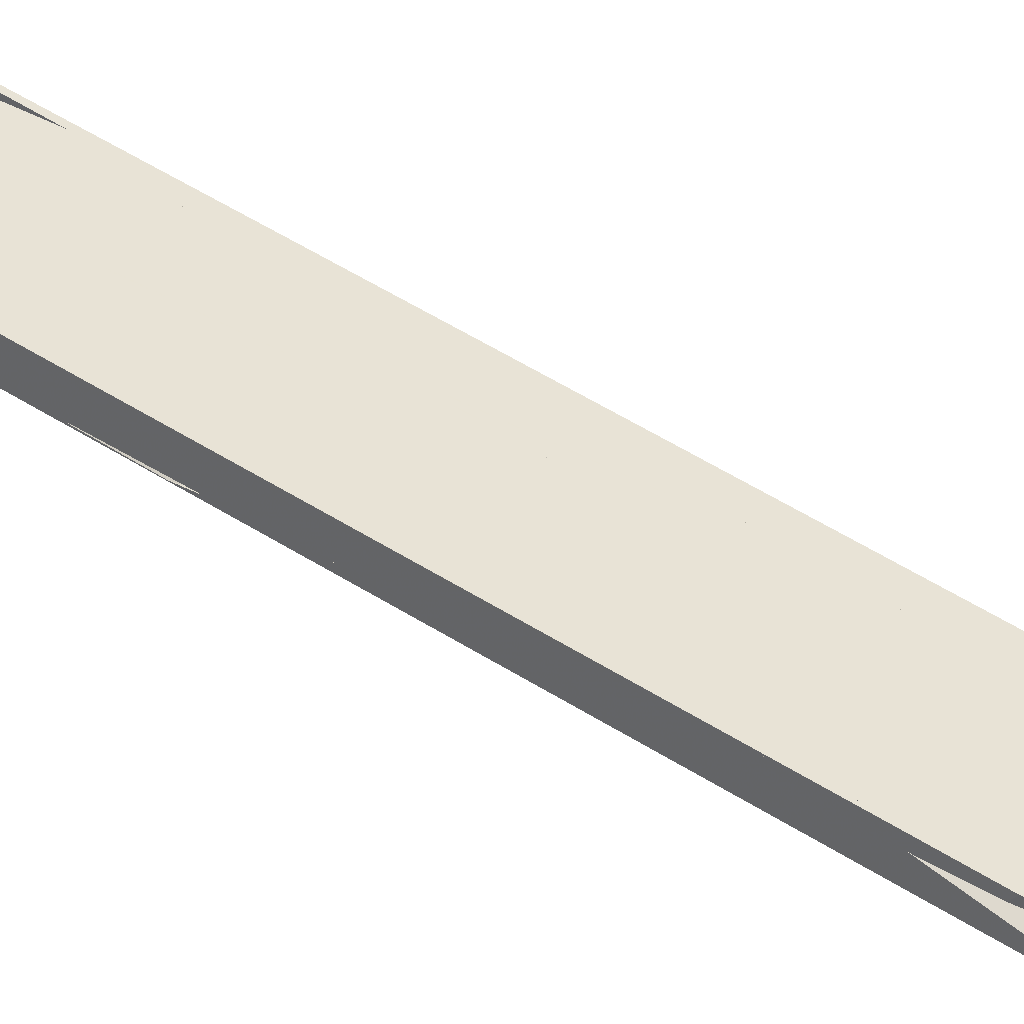
<metadata>
{"format":"obj","ext":"obj","renderer":"f3d","projection":"perspective","resolution":1024,"background":"white","views":[{"elev":43.6,"azim":-49.3,"up":"+Y"}]}
</metadata>
<code>
o WoodenBrokenPlanks_886
v 143.1 77.81 -70.27
v 144.6 77.07 -64.85
v 145.3 75.62 -60.09
v 147 73.89 -36.26
v 148.4 73.62 -35.65
v 148.9 71.94 -32.6
v 151 69.77 -0.5753
v 152.3 68.48 2.839
v 149.1 71.78 -18.03
v 144 74.34 -37.35
v 144 74.11 -36.27
v 144.3 74.02 -33.71
v 144.1 74.42 -37.5
v 150.6 69.95 -1.804
v 151.8 68.65 1.357
v 144.2 74.4 -37.45
v 139.2 75.57 -52.65
v 141.7 73.39 -44.16
v 140.4 74.3 -57
v 137.3 76.82 -74.67
v 139.6 73.39 -55.26
v 140.7 71.52 -37.86
v 139.9 71.73 -38.87
v 137.5 73.61 -54.38
v 133.7 76.66 -79.6
v 133 77.67 -88.74
v 139.6 72.15 -40.42
v 138.2 75.69 -53.37
v 135.9 76.61 -67.67
v 143.1 70.87 -34.83
v 143.7 71.06 -35.31
v 143.8 71.5 -36.84
v 143.3 70.95 -35.95
v 142.4 71.63 -41.45
v 143.2 72.05 -41.13
v 144.9 71.02 -31.35
v 144.7 71.08 -32.61
v 145 70.99 -31.27
v 143 73.16 -35.34
v 145.8 71.78 -32.61
v 143.9 74.14 -37.01
v 144.3 72.67 -40.65
v 140.9 74.92 -58.18
v 133 80.19 -101.9
v 133.3 79.92 -102
v 132.5 79.68 -101.9
v 133.1 77.93 -89.47
v 137.8 76.57 -56.86
v 137.8 76.73 -57.9
v 138.1 76.53 -56.39
v 137.9 76.49 -56.26
v 141 76.14 -50.33
v 143 75.09 -42.51
v 135.3 81.6 -97.08
v 137.4 78.52 -69.17
v 138.4 76.5 -70.46
v 143.4 74.5 -38.98
v 140.3 75.14 -46.07
v 134.4 81.67 -101.9
v 133.9 80.11 -102.1
v 138.7 76.16 -53.34
v 145.3 75.62 -60.09
v 145.2 74.01 -61.26
v 146 73.53 -57.52
v 146.7 74.16 -53.3
v 145.9 76.39 -59.99
v 139.9 81.5 -102.7
v 139.7 81.53 -102.7
v 139.7 80.2 -102.9
v 142.7 76.14 -80.4
v 148.4 73.62 -35.65
v 150.4 72.61 -28.35
v 150.5 70.28 -25.88
v 137.8 81.77 -102.4
v 141.7 78.7 -77.21
v 138 78.63 -96.78
v 137.1 79.31 -102.6
v 143.8 74.25 -37.21
v 144 74.34 -37.35
v 144.1 74.48 -38.02
v 134.9 82.14 -101.9
v 149.3 70.55 -30.09
v 143.1 77.81 -70.27
v 147 71.28 -31.6
v 144.2 74.4 -37.45
v 144.2 74.13 -69.32
v 145.4 73.08 -60.49
v 145.2 73.25 -61.82
v 138.3 75.73 -77.01
v 144 71.26 -40.09
v 143.6 71.07 -37.56
v 144.1 71.22 -36.89
v 136.9 78.48 -102.7
v 136.8 78.5 -102.7
v 136.9 78.6 -102.7
v 148.7 70.05 -34.75
v 146.6 70.6 -30.43
v 149.5 69.86 -28.83
v 134.4 78.8 -102.3
v 131.9 79.12 -101.9
v 137.8 77.14 -55.72
v 137.8 76.92 -56.2
v 141.8 74.62 -38.06
v 141.5 74.91 -38.6
v 143.6 74.51 -37.7
v 143.7 74.41 -37.52
v 137.8 77.27 -57.06
v 131.4 78.21 -91.9
v 131.5 77.72 -87.12
v 131.1 78.03 -87.77
v 132.2 78.17 -92.67
v 137.8 76.73 -57.16
v 136.4 77.95 -61.89
v 130.4 82.72 -101.2
v 134.6 82.18 -101.9
v 137.8 77.08 -55.04
v 135.4 78.23 -63.19
v 137.8 76.6 -56.69
v 137.9 76.77 -55.83
v 130.8 76.67 -59.09
v 132 75.33 -53.98
v 130.1 76.99 -64.25
v 136.1 73.28 -28.15
v 135.6 72.35 -34.88
v 135.2 72.6 -37.16
v 131.4 76.45 -55.58
v 134.6 73.39 -32.6
v 130.5 76.69 -58.95
v 135.5 72.38 -35.07
v 127.9 77.97 -66.11
v 125.1 80.66 -86.1
v 129.6 74.77 -52.76
v 129.7 74.69 -52.16
v 129.8 74.57 -51.04
v 123.2 82.45 -99.49
v 123.5 82.33 -99.54
v 128.1 77.37 -78.73
v 127.1 76.63 -69.86
v 131.4 75.02 -59.79
v 128.2 75.78 -62.72
v 129.6 74.74 -52.65
v 123.5 82.4 -100.3
v 126.5 79.81 -101
v 132.1 74.98 -60.4
v 131.9 74.9 -59.33
v 127.4 79.7 -101.2
v 129.8 77.14 -66.78
v 126.3 81.15 -100.9
v 133.6 74.95 -27.53
v 133.8 74.81 -26.44
v 135.5 74.73 -28.06
v 125 82.2 -88.21
v 133.6 74.87 -27.35
v 133 75.13 -31.42
v 123.5 82.82 -98.38
v 123.2 83.14 -100.2
v 123.3 83.62 -100.1
v 124 83.53 -100.3
v 131.5 79.26 -68.04
v 137.6 74.63 -30.1
v 123.4 82.5 -100.3
v 123.1 82.6 -100.2
v 123.2 82.94 -100.2
v 124.6 83.46 -100.3
v 140.3 74.49 -32.73
v 138.9 75.44 -49.44
v 138.3 76.17 -53.91
v 131.4 73.62 -42.4
v 130.1 74.61 -52.05
v 133.4 73.76 -48.01
v 129.9 74.58 -51.14
v 134.7 73.77 -19.33
v 131.1 73.68 -42.42
v 133.9 73.64 -47.44
v 132.4 74.8 -58.96
v 131.7 74.81 -58.13
v 130.4 74.28 -50.8
v 129.7 74.45 -51.57
v 130.1 74.17 -49.25
v 129.9 74.49 -50.66
v 134.3 73.22 -45.81
v 133.7 73.37 -46.55
v 143.1 70.87 -34.83
v 141.7 73.39 -44.16
v 143.8 71.5 -36.84
v 143.7 71.06 -35.31
v 142.7 69.93 -24.78
v 141.5 70.42 -28.04
v 141.1 70.78 -31.03
v 143.9 69.93 -21.39
v 142.8 71.2 -24.13
v 141.5 70.7 -27.99
v 142.5 73.8 -36.53
v 142.6 71.01 -22.27
v 141.7 70.73 -26.91
v 138.2 75.69 -53.37
v 139.6 72.15 -40.42
v 139.9 71.73 -38.87
v 147.3 67.97 -11.68
v 145 70.99 -31.27
v 142.7 69.85 -23.98
v 143.8 69.82 -20.36
v 147.1 67.73 -8.966
v 147.6 67.73 -9.736
v 147.5 67.96 -11.29
v 152.5 67.8 3.401
v 143.2 71.33 -23.12
v 145.8 71.78 -32.61
v 144 74.11 -36.27
v 142.7 71.02 -22.17
v 143.2 72.05 -41.13
v 144.1 71.22 -36.89
v 150.8 67.7 -14.05
v 147.9 67.73 -10.07
v 146.6 70.6 -30.43
v 144.3 72.67 -40.65
v 148.9 71.94 -32.6
v 150.5 69.86 -25.44
v 149.3 70.55 -30.09
v 147 73.89 -36.26
v 144.2 74.4 -37.45
v 152.2 68.53 -13.7
v 153.4 67.37 5.787
v 152.3 68.46 -13
v 150.6 69.12 -24.64
v 149.8 69.41 -29.83
v 148.7 70.05 -34.75
v 151.8 67.7 -15.45
v 144 71.26 -40.09
v 153 66.65 -6.727
v 140.5 74.35 -31.5
v 144 70.8 -0.8184
v 145.4 72.18 -16.66
v 144.3 74.02 -33.71
v 143.9 74.32 -36.12
v 140.7 74.48 -33.09
v 143.7 74.41 -37.52
v 141.5 74.91 -38.6
v 144.1 74.42 -37.5
v 143.4 74.5 -38.98
v 143 75.09 -42.51
v 140.3 74.49 -32.73
v 137.4 73.38 -17.23
v 135 73.77 -17.66
v 134.7 73.77 -19.33
v 134.6 73.39 -32.6
v 136.1 73.28 -28.15
v 133.8 74.81 -26.44
v 135.5 74.73 -28.06
v 133 75.13 -31.42
v 134 74.59 -24.54
v 139 73.12 -16.94
v 139 73.57 -21.4
v 137.6 74.63 -30.1
v 139 73.06 -18.91
v 133.9 73.64 -47.44
v 132 75.33 -53.98
v 135.2 72.6 -37.16
v 142.4 70.77 -19.94
v 141.6 70.53 -24.11
v 142.9 70.42 -20.09
v 142.4 70.28 -22.64
v 143.6 70.34 4.463
v 133.6 74.95 -27.53
v 137.1 70.79 -1.833
v 136.3 72.47 -7.801
v 131.1 73.68 -42.42
v 131.4 73.45 -40.14
v 139.1 69.96 3.233
v 137.3 71.01 -21.52
v 134.3 73.22 -45.81
v 141 70.38 -26.85
v 141.2 70.56 -29.01
v 135.8 72.03 -35.96
v 139.9 69.27 -14.15
v 140.8 69.55 -10.31
v 137.2 70.94 -26.97
v 138.7 69.82 -17.91
v 138.5 70.51 -17.69
v 135.6 72.29 -35.3
v 135.5 72.13 -36.51
v 130.7 73.68 -44.63
v 130.7 73.65 -44.93
v 131.2 73.23 -41.4
v 138.3 70 -19.2
v 147.1 67.73 -8.966
v 143.8 69.82 -20.36
v 143.9 69.93 -21.39
v 147.5 67.96 -11.29
v 147.6 67.73 -9.736
v 142.9 70.42 -20.09
v 142.6 71.01 -22.27
v 142.8 71.2 -24.13
v 151.8 68.65 1.357
v 152.5 67.8 3.401
v 150.2 65.87 5.361
v 142.7 71.02 -22.17
v 154.4 66.84 13.79
v 152.7 64.47 23.76
v 150.6 65.63 7.552
v 153.8 67.04 10.27
v 143.4 70.09 -16.48
v 142.7 69.85 -23.98
v 142 70.07 -25.16
v 142.4 70.28 -22.64
v 151.8 63.33 28.51
v 150.5 65.61 7.509
v 147.9 65.49 12.49
v 147.1 66.02 8.206
v 144.5 68.81 -8.537
v 147.2 66.11 8.553
v 147.3 67.97 -11.68
v 157 64.15 20.63
v 157.2 63.13 22.79
v 155.7 64.41 12.03
v 155.8 64.86 12.47
v 150.7 65.53 7.969
v 154.2 66.84 11.3
v 145 70.99 -31.27
v 146.6 70.6 -30.43
v 150.8 67.7 -14.06
v 145.8 71.78 -32.61
v 153 66.65 -6.727
v 152.2 68.53 -13.7
v 152.3 68.46 -13
v 147 71.28 -31.6
v 153.4 67.37 5.787
v 156.7 65.61 17.53
v 149.1 71.78 -18.03
v 147 73.89 -36.26
v 148.9 71.94 -32.6
v 150.5 70.28 -25.88
v 152.3 68.48 2.839
v 148.4 73.62 -35.65
v 150.4 72.61 -28.35
v 155.6 68.26 8.059
v 158.2 65.08 27.64
v 158.2 65.07 27.32
v 158.2 65.07 27.66
v 154.5 66.76 14.44
v 144 70.8 -0.8184
v 145.9 68.95 15.17
v 148.4 67.4 27.15
v 156.8 65.63 32.77
v 152.5 68.71 7.979
v 150.6 69.95 -1.804
v 154.5 63.43 38.14
v 157 65.52 33.07
v 154.7 66.72 15.86
v 147.2 67.66 26.29
v 148.1 66.28 29.97
v 151.9 62.06 41.35
v 152.7 61.88 41.91
v 146.2 67.33 6.668
v 158.4 65.91 27.81
v 158.9 65.16 31.51
v 159 65.08 35.21
v 156.9 65.91 29.96
v 158.9 64.96 36.58
v 134.7 73.77 -19.33
v 135 73.77 -17.66
v 137.4 73.38 -17.23
v 136.1 73.28 -28.15
v 136.4 72.59 -7.754
v 143 69.1 17.79
v 142.8 69.52 13.86
v 136.3 72.47 -7.801
v 139.1 69.96 3.233
v 142.6 68.51 16.31
v 141.1 69.28 -0.3768
v 135.6 72.35 -34.88
v 135.5 72.38 -35.07
v 137.3 71.01 -21.52
v 138.5 70.51 -17.69
v 143.6 70.34 4.463
v 139 73.06 -18.91
v 140.8 69.55 -10.31
v 141.6 70.53 -24.11
v 140 68.67 -8.119
v 138.3 70 -19.2
v 139.8 69.08 -12.01
v 141.8 67.54 13.89
v 141.2 66.24 14.49
v 137.3 68.1 1.571
v 137.6 69.51 2.748
v 141.7 66.82 15.9
v 142.1 65.53 20.4
v 138.8 66.81 12.38
v 139.9 69.27 -14.15
v 141 70.38 -26.85
v 140.4 74.3 -57
v 140.9 74.92 -58.18
v 143.9 74.14 -37.01
v 143.8 74.25 -37.21
v 139.2 75.57 -52.65
v 137.3 76.82 -74.67
v 140.3 75.14 -46.07
v 138.4 76.5 -70.46
v 133.7 73.37 -46.55
v 135.5 72.13 -36.51
v 130.7 73.65 -44.93
v 130.1 74.17 -49.25
v 130.4 74.28 -50.8
v 135.6 72.29 -35.3
v 133.4 73.76 -48.01
v 135.2 72.6 -37.16
v 131.4 73.62 -42.4
v 129.9 74.49 -50.66
v 129.9 74.58 -51.14
v 130.1 74.61 -52.05
v 141.8 74.62 -38.06
v 143.7 74.41 -37.52
v 141.8 74.62 -38.06
v 140.7 74.48 -33.09
v 140.3 74.49 -32.73
v 138.9 75.44 -49.44
v 140.3 75.14 -46.07
v 138.7 76.16 -53.34
v 138.3 76.17 -53.91
v 137.8 76.92 -56.2
v 137.8 77.08 -55.04
v 142.8 68.35 19.63
v 143.2 68.79 20.71
v 138 71.17 4.134
v 137.9 70.42 3.511
v 143 69.1 17.79
v 136.4 72.59 -7.754
v 142.6 68.51 16.31
v 139.1 69.96 3.233
v 136.3 72.47 -7.801
v 137.1 70.79 -1.833
v 142.6 71.01 -22.27
v 143.6 70.34 4.463
v 144.8 68.16 24.72
v 145.3 67.32 26.94
v 142.9 70.42 -20.09
v 144.5 68.81 -8.537
v 139.6 72.15 -40.42
v 138.2 75.69 -53.37
v 130.8 76.67 -59.09
v 130.1 76.99 -64.25
v 132.1 74.98 -60.4
v 132.4 74.8 -58.96
v 129.8 77.14 -66.78
v 131.5 77.72 -87.12
v 133.7 76.66 -79.6
v 137.5 73.61 -54.38
v 131.1 78.03 -87.77
v 135.9 76.61 -67.67
v 148.2 62.82 38.92
v 145.4 64.28 28.23
v 140 68.67 -8.119
v 147.9 65.49 12.49
v 139.8 69.08 -12.01
v 139.9 69.27 -14.15
v 147.1 66.02 8.206
v 151.9 62.06 41.35
v 141.8 67.54 13.89
v 141.1 69.28 -0.3767
v 148.1 66.28 29.97
v 147.2 66.11 8.553
v 146.2 67.33 6.668
v 145.3 67.32 26.94
v 141.2 66.24 14.49
v 141.7 66.82 15.9
v 137.6 69.51 2.748
v 137.3 68.1 1.571
v 137.3 71.01 -21.52
v 138.3 70 -19.2
v 131.4 73.45 -40.14
v 131.2 73.23 -41.4
v 141.2 66.24 14.49
v 142.1 65.53 20.4
v 141.2 70.56 -29.01
v 142 70.07 -25.16
v 142.7 69.93 -24.78
v 141.7 70.73 -26.91
f 1 2 3
f 3 2 5 6
f 4 1 3 6
f 4 6 5
f 7 8 9
f 10 11 12 13
f 14 12 11 15
f 15 8 7 14
f 10 13 16
f 15 11 10 9
f 10 16 9
f 15 9 8
f 17 18 19 20
f 25 24 27 28
f 25 28 29
f 28 27 23 22
f 28 22 18 17
f 30 31 32 18
f 30 18 22
f 31 30 33
f 32 31 33 34
f 32 34 35
f 36 37 38
f 36 39 18 32
f 36 32 37
f 39 36 38 40
f 39 40 41
f 32 35 42 38
f 42 40 38
f 32 38 37
f 18 39 41 43
f 18 43 19
f 47 29 48 49
f 47 49 44 46
f 50 51 28 17
f 17 20 56 57
f 17 57 58
f 61 50 17 58
f 62 63 64 65
f 70 63 62 68
f 62 2 68
f 70 68 69
f 6 62 65 73
f 73 72 71 6
f 71 2 62 6
f 74 75 76 77
f 78 41 79
f 78 57 56 43
f 78 43 41
f 80 53 57 78
f 80 78 79
f 81 59 54
f 6 82 63 62
f 4 6 62 83
f 63 76 75 83
f 63 83 62
f 84 40 42
f 6 4 85 41
f 85 79 41
f 41 40 84 6
f 6 84 82
f 80 79 85
f 86 88 63 70
f 91 90 92
f 91 92 35 34
f 88 93 95 76
f 88 76 63
f 97 92 90 96
f 97 96 98
f 97 98 82 84
f 35 92 97 84
f 35 84 42
f 63 82 98 96
f 63 96 88
f 43 56 20 19
f 76 95 77
f 100 26 47 46
f 101 102 61 58
f 101 58 103 104
f 105 104 103 106
f 57 106 103 58
f 57 53 105 106
f 108 109 110
f 110 29 47 111
f 110 111 108
f 26 111 47
f 110 109 25 29
f 44 49 112 113
f 44 113 114
f 59 115 54
f 118 117 113 112
f 119 102 101 116
f 120 121 122
f 123 124 125 120
f 125 121 120
f 123 120 126
f 127 123 126 128
f 127 129 124 123
f 124 129 125
f 135 136 137 138
f 137 136 142 143
f 144 109 110 147
f 146 148 110 109
f 149 153 150
f 150 153 154 126
f 154 128 126
f 150 126 151
f 151 126 160
f 135 162 161 136
f 161 142 136
f 120 122 147 29
f 147 110 29
f 120 29 28
f 29 110 148 164
f 29 164 117 118
f 29 118 48
f 160 126 120 166
f 120 28 166
f 160 166 165
f 167 166 28 51
f 116 165 166 167
f 116 167 119
f 129 127 168
f 169 170 125 168
f 125 129 168
f 169 168 171
f 127 172 173 168
f 127 128 154 172
f 171 168 173 134
f 144 147 122 121
f 121 174 175 144
f 174 121 125
f 170 174 125
f 167 51 50 61
f 102 119 167 61
f 112 49 48 118
f 180 179 177 169
f 180 169 171
f 134 180 171
f 170 182 181 174
f 170 169 177 182
f 27 174 181 23
f 174 27 24 175
f 183 22 184 185
f 183 185 186
f 188 187 190 191
f 188 191 192
f 36 37 185 184
f 36 184 39
f 39 184 17 58
f 39 58 193
f 194 195 192 191
f 166 58 17 196
f 17 184 22 197
f 22 198 197
f 17 197 196
f 36 200 37
f 33 183 186
f 190 187 201 202
f 190 202 203 204
f 190 204 205
f 203 202 201
f 199 205 204
f 205 206 15 207
f 205 207 191 190
f 36 39 41 208
f 36 208 200
f 205 200 208 206
f 15 209 207
f 193 78 41 39
f 194 191 207 210
f 34 33 186 185
f 34 185 211
f 211 212 91 34
f 199 214 205
f 200 205 214 213
f 200 213 215
f 200 215 84 208
f 185 37 200 208
f 185 208 216 211
f 216 208 84
f 212 211 216 84
f 212 84 215
f 217 73 65 62
f 217 62 63 219
f 221 220 217 41
f 217 219 84 41
f 84 208 41
f 221 41 79
f 208 84 222 223
f 222 224 223
f 208 223 206
f 73 217 220 9
f 9 8 223 73
f 73 223 224
f 8 15 206 223
f 221 79 209 15
f 221 15 8 9
f 88 227 98 219
f 88 219 63
f 87 88 63 64
f 229 91 212
f 212 215 98 227
f 212 227 229
f 219 98 215 84
f 222 84 215 213
f 222 213 230
f 207 209 234 233
f 237 78 193 103
f 233 232 210 207
f 236 238 103
f 103 238 105 237
f 209 79 239 234
f 239 79 221
f 221 79 80
f 237 240 78
f 240 237 105 241
f 79 78 240 241
f 79 241 80
f 58 103 193
f 166 242 236 103
f 166 103 58
f 243 244 245 246
f 243 246 247
f 126 247 246 128
f 153 248 249 128
f 249 126 128
f 153 128 250
f 250 128 246 245
f 255 252 243 247
f 254 126 249
f 256 257 120 196
f 256 196 197
f 242 166 196 126
f 196 120 126
f 242 126 254
f 257 258 124 247
f 257 247 126 120
f 259 255 247 124
f 259 124 260
f 258 257 256
f 259 261 194
f 262 261 259 260
f 262 195 194 261
f 195 262 260
f 194 210 232 263
f 194 263 259
f 259 263 252 255
f 248 153 264
f 267 245 246 168
f 245 266 269 270
f 245 270 129 246
f 269 266 265
f 168 246 129
f 265 268 270 269
f 271 256 197 198
f 272 273 192 195
f 272 195 260
f 192 273 188
f 275 272 260 276
f 124 279 276 260
f 275 276 279 278
f 258 280 129
f 258 129 124
f 182 281 280 258
f 182 258 170
f 271 182 170 256
f 258 256 170
f 168 129 280 282
f 281 283 282 280
f 168 282 267
f 284 285 270 268
f 270 279 124 129
f 285 278 279 270
f 207 233 12 11
f 233 207 15 14
f 207 11 15
f 286 287 288 289
f 286 289 290
f 287 291 292 293
f 287 293 288
f 293 207 294 289
f 294 295 289
f 293 289 288
f 292 297 207 293
f 298 299 300 301
f 297 292 291 302
f 291 287 303 304
f 291 304 305
f 303 287 286
f 299 306 307 300
f 305 310 302 291
f 309 308 311
f 214 312 289
f 290 289 312
f 318 301 300 317
f 318 317 314 313
f 289 319 320 321
f 289 321 214
f 322 319 289 295
f 319 322 326 320
f 327 325 324 322
f 324 326 322
f 327 322 295
f 324 323 321 320
f 324 320 326
f 317 300 307
f 328 318 313
f 329 330 331 332
f 332 325 327 329
f 329 327 333
f 332 331 334 335
f 330 334 331
f 339 338 337
f 339 340 318 328
f 339 328 338
f 333 327 295 294
f 301 318 340 298
f 347 348 344 343
f 344 348 349 345
f 348 347 299 298
f 348 298 349
f 294 207 233 346
f 297 341 233 207
f 350 351 352 347
f 352 353 347
f 350 347 343
f 306 299 347 353
f 350 342 302 354
f 302 310 354
f 350 354 351
f 351 354 311 308
f 351 308 352
f 355 357 356
f 359 339 337 356
f 359 356 357
f 358 345 349
f 358 349 340 339
f 358 339 359
f 333 7 329
f 349 298 340
f 7 333 294 346
f 360 361 362 363
f 360 363 246
f 365 364 367 368
f 365 368 369
f 369 370 366 365
f 246 363 371 372
f 360 246 372 373
f 360 373 368 367
f 371 374 373 372
f 363 362 252 376
f 252 375 259 376
f 378 371 363 376
f 378 376 259
f 378 377 374 371
f 368 382 369
f 370 369 382 379
f 370 379 381
f 379 382 368 373
f 379 373 380
f 374 278 380 373
f 383 384 385 386
f 387 383 386
f 388 387 386 385
f 389 377 370 381
f 389 278 374 377
f 378 390 389 377
f 378 305 304 390
f 377 354 310 305
f 377 305 378
f 311 354 377 389
f 311 389 309
f 391 392 393 39
f 391 39 184
f 193 39 393 394
f 391 184 395 396
f 397 240 398 396
f 397 396 395
f 391 396 398 392
f 193 397 395 184
f 193 184 39
f 240 394 393 392
f 240 392 398
f 404 400 399 405
f 404 405 406
f 404 372 407 401
f 407 282 401
f 404 401 400
f 403 402 408 409
f 403 409 410
f 282 407 409 408
f 372 404 406
f 403 410 405 399
f 372 406 405 409
f 405 410 409
f 372 409 407
f 411 397 193
f 412 394 240
f 193 394 412 411
f 240 397 411 412
f 193 397 240 394
f 413 104 414
f 413 414 415 416
f 413 416 417
f 418 417 416 419
f 104 413 417 420
f 417 418 420
f 104 420 101
f 119 421 101 420
f 421 119 419 416
f 421 416 415
f 420 418 419 119
f 422 423 424 425
f 422 428 426 423
f 426 428 429 430
f 426 430 427
f 431 430 429
f 422 425 431 429
f 422 429 428
f 432 259 433 341
f 432 341 297
f 291 259 432
f 302 342 433 259
f 302 259 291
f 297 302 291 432
f 302 297 341 342
f 369 435 434 365
f 302 436 259 375
f 302 375 342
f 435 351 350 434
f 370 366 375 259
f 370 259 378 377
f 305 378 259 436
f 302 437 305 436
f 351 354 437 302
f 351 302 342 350
f 351 435 369 377
f 369 370 377
f 351 377 354
f 377 378 305 437
f 377 437 354
f 256 438 439 440
f 256 440 257
f 257 440 441
f 442 443 256 257
f 442 257 441 444
f 445 442 444 448
f 444 441 440 449
f 440 439 449
f 444 449 448
f 446 445 448 449
f 446 449 439 438
f 446 438 447
f 447 438 256 443
f 458 428 459 454
f 458 454 452
f 460 457 453 461
f 460 461 462
f 463 428 458 451
f 463 451 450
f 460 463 450 457
f 459 276 455 454
f 461 453 456
f 459 428 463 462
f 463 460 462
f 459 462 276
f 456 455 276 462
f 456 462 461
f 464 452 458 465
f 466 467 464 465
f 458 269 265 466
f 458 466 465
f 468 269 458 452
f 468 452 469
f 468 470 265 269
f 468 469 471 470
f 465 472 473
f 472 465 458 452
f 458 465 473 451
f 452 458 451
f 474 272 260 195
f 474 195 192
f 188 474 192
f 195 262 475 188
f 195 188 192
f 475 262 260 272
f 288 287 303 476
f 192 293 288 476
f 192 476 188
f 292 293 192 477
f 292 436 287 288
f 292 288 293
f 436 305 304 303
f 436 303 287
f 292 477 305 436
f 304 305 477 192
f 304 192 188
f 130 131 132 133
f 130 133 134
f 132 131 135 138
f 132 138 140 141
f 133 132 141
f 153 149 152 154
f 152 155 131 154
f 131 130 154
f 156 155 152 157
f 135 131 155 163
f 135 163 162
f 156 163 155
f 134 173 172 154
f 134 154 130
f 178 141 140
f 178 179 180 133
f 178 133 141
f 133 180 134
f 250 245 244 251
f 250 251 153
f 251 264 153
f 265 266 245 267
f 265 267 268
f 282 283 284 268
f 282 268 267
f 361 360 367 364
f 385 384 388
f 402 401 282 408
f 431 425 424 427
f 431 427 430
f 467 466 265 470
f 467 470 471
f 2 1 4 5
f 13 12 14 9
f 14 7 9
f 13 9 16
f 21 22 23 24
f 21 24 25 26
f 33 30 22 21
f 33 21 34
f 44 45 46
f 52 53 54 55
f 44 59 60 45
f 2 66 67 68
f 68 67 69
f 66 65 64 69
f 64 70 69
f 66 69 67
f 71 72 66 2
f 72 73 65 66
f 53 80 75 74
f 74 81 54 53
f 59 81 74 77
f 59 77 60
f 80 85 4 83
f 80 83 75
f 86 70 64 87
f 86 87 88
f 21 89 90 91
f 21 91 34
f 93 94 95
f 89 94 93 96
f 93 88 96
f 89 96 90
f 94 99 45 60
f 94 60 77 95
f 99 94 89
f 45 99 100 46
f 26 100 99 89
f 26 89 21
f 104 105 53 52
f 104 52 107 101
f 108 111 26 25
f 108 25 109
f 54 115 114 101
f 114 113 101
f 101 107 55 54
f 44 114 115 59
f 116 101 113 117
f 139 140 138 137
f 144 145 139 137
f 137 143 146 144
f 144 146 109
f 148 146 143 142
f 149 150 151 152
f 156 157 158
f 159 158 157 152
f 159 152 151 160
f 161 162 163
f 164 158 159 117
f 163 156 158 142
f 164 148 142 158
f 163 142 161
f 159 160 165 116
f 159 116 117
f 145 144 175
f 107 52 55
f 139 176 177 178
f 139 178 140
f 179 178 177
f 181 182 176 145
f 181 145 175
f 176 182 177
f 181 175 24 23
f 145 176 139
f 187 188 189 22
f 187 22 183
f 198 22 189
f 187 183 33 199
f 199 204 203 201
f 199 201 187
f 91 33 34
f 199 33 91 213
f 199 213 214
f 65 73 218 64
f 220 221 9
f 224 222 218 73
f 225 226 87 64
f 225 64 218
f 227 88 87 226
f 228 226 225
f 226 228 213 229
f 213 91 229
f 226 229 227
f 225 218 222 230
f 225 230 228
f 228 230 213
f 231 232 233 234
f 231 234 235 236
f 238 236 235 105
f 105 235 234 239
f 239 221 80
f 80 241 105 239
f 231 236 242
f 248 251 244 243
f 248 243 249
f 252 253 254 249
f 252 249 243
f 254 253 231 242
f 232 231 253 252
f 232 252 263
f 264 251 248
f 271 198 189 272
f 189 273 272
f 271 272 274
f 188 273 189
f 277 274 272 275
f 277 275 278
f 281 182 271 274
f 284 283 281 277
f 284 277 285
f 277 281 274
f 285 277 278
f 233 14 12
f 296 286 290
f 306 308 309 296
f 309 304 303 296
f 303 286 296
f 306 296 307
f 214 290 312
f 313 314 315 316
f 296 290 214 314
f 214 315 314
f 296 314 317
f 323 324 325 316
f 323 316 315
f 323 315 214 321
f 296 317 307
f 316 325 328 313
f 325 332 335 336
f 336 337 338 325
f 325 338 328
f 335 334 330 329
f 335 329 336
f 233 341 342 343
f 343 344 345 233
f 233 345 346
f 350 343 342
f 352 308 306 353
f 355 356 337 336
f 358 359 357 336
f 357 355 336
f 336 329 7 358
f 358 7 345
f 345 7 346
f 364 365 366 362
f 364 362 361
f 375 252 362 366
f 379 380 278 381
f 383 387 388 384
f 389 381 278
f 304 309 389 390
f 399 400 401 402
f 399 402 403
f 421 415 414 104
f 421 104 101
f 424 423 426 427
f 341 433 342
f 366 365 434 342
f 434 350 342
f 366 342 375
f 443 442 445 446
f 443 446 447
f 450 451 452 453
f 452 454 455 453
f 455 456 453
f 450 453 457
f 452 464 467 471
f 452 471 469
f 451 473 472 452
f 188 475 272 474
f 304 188 476 303

</code>
